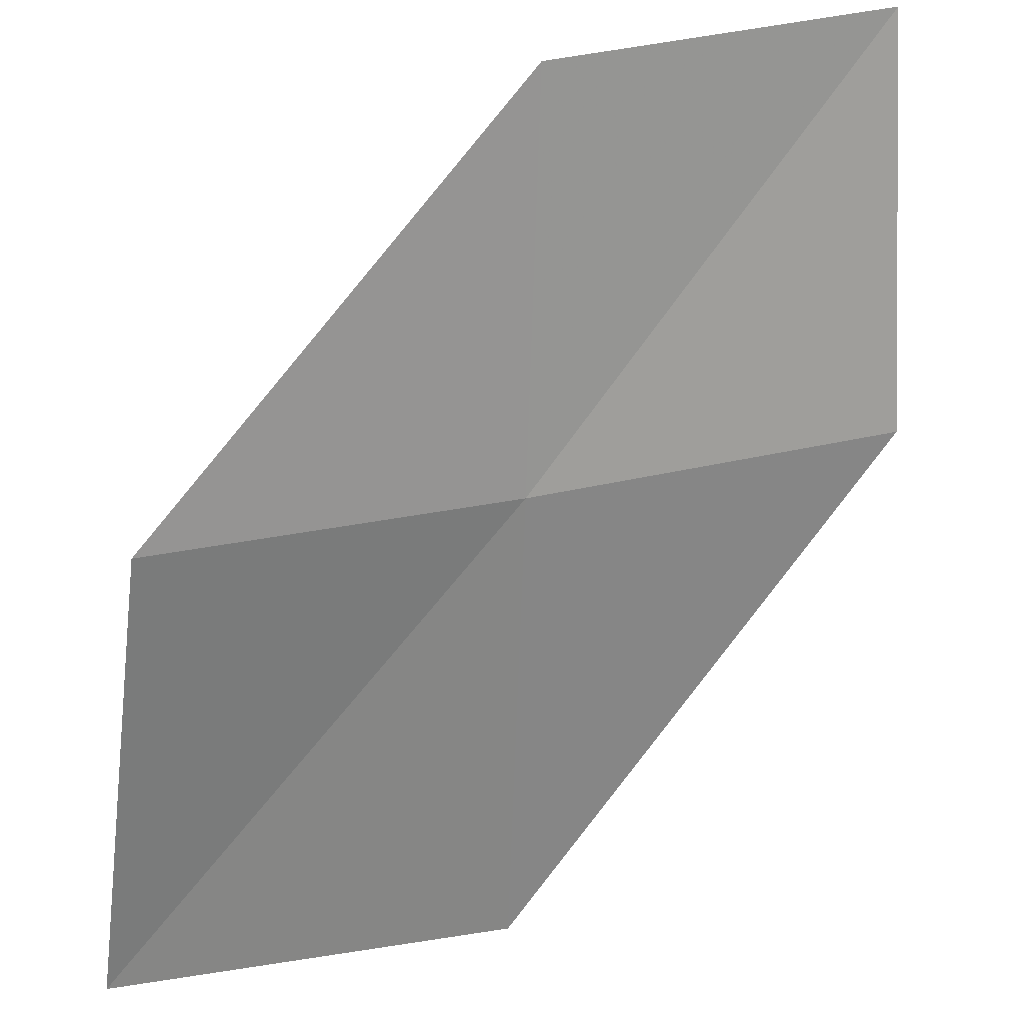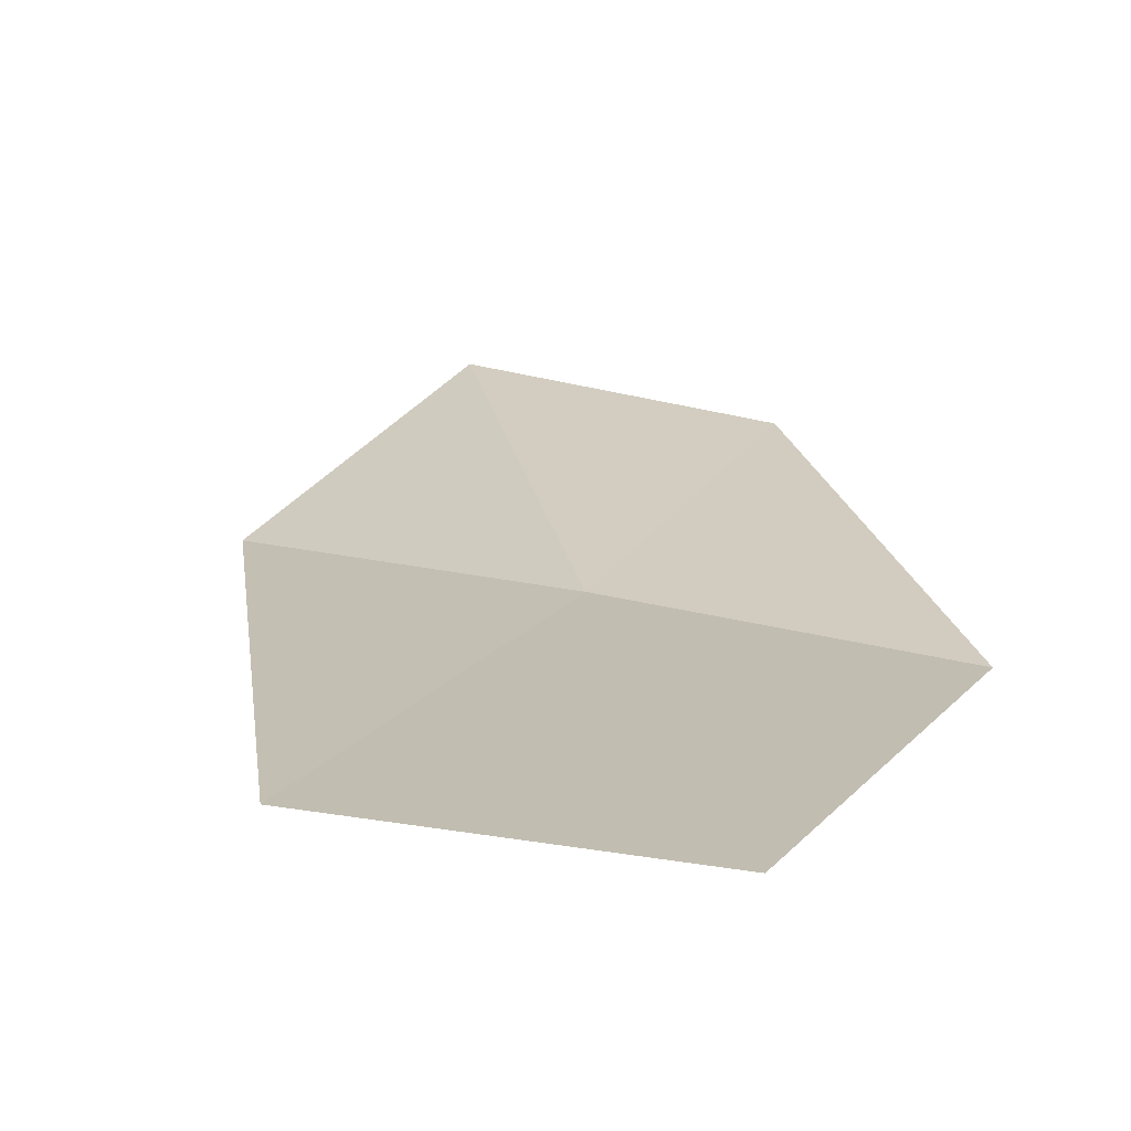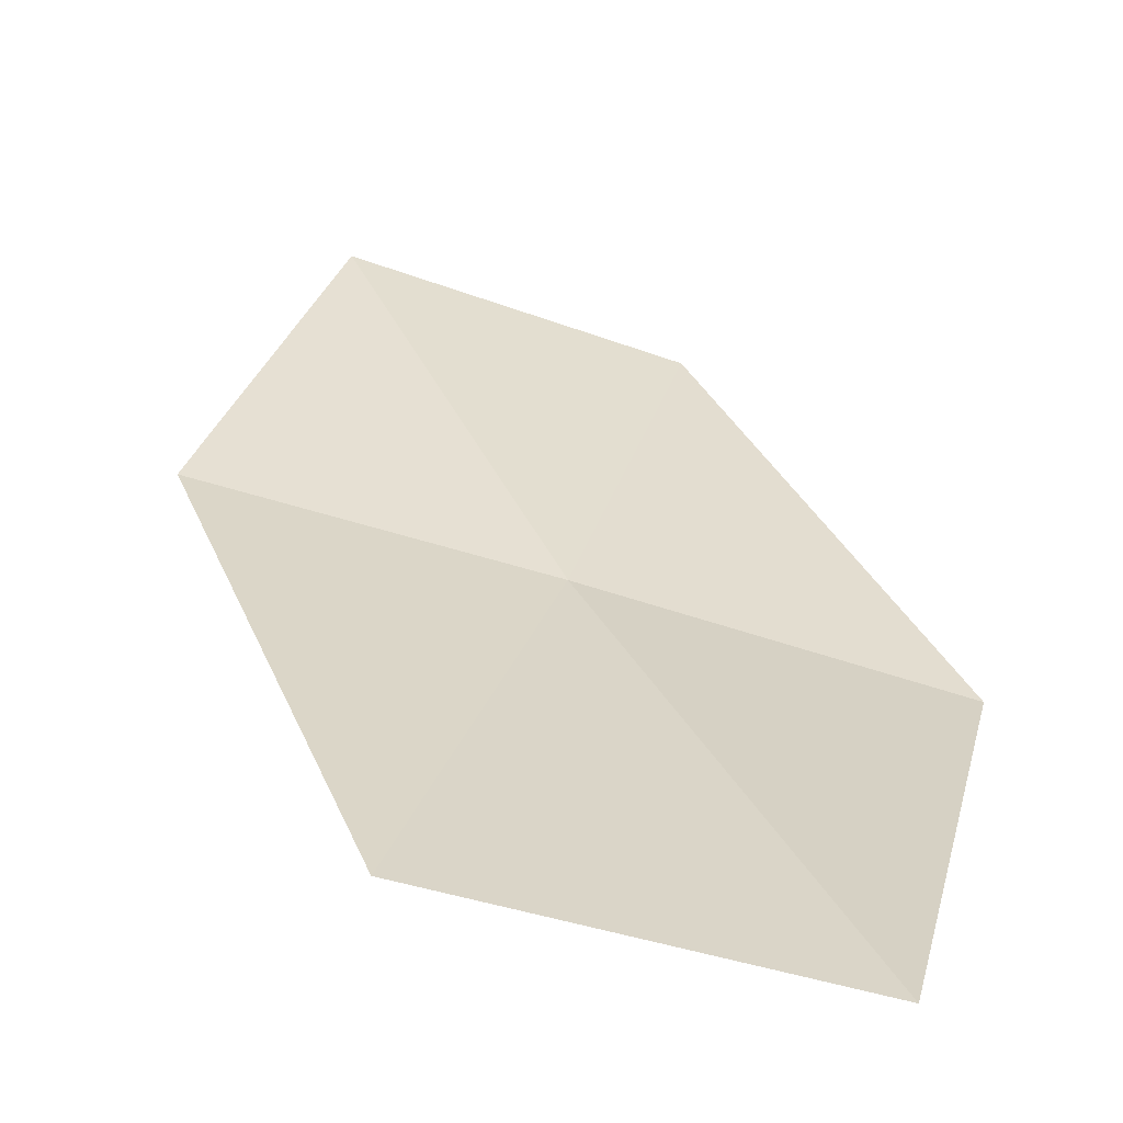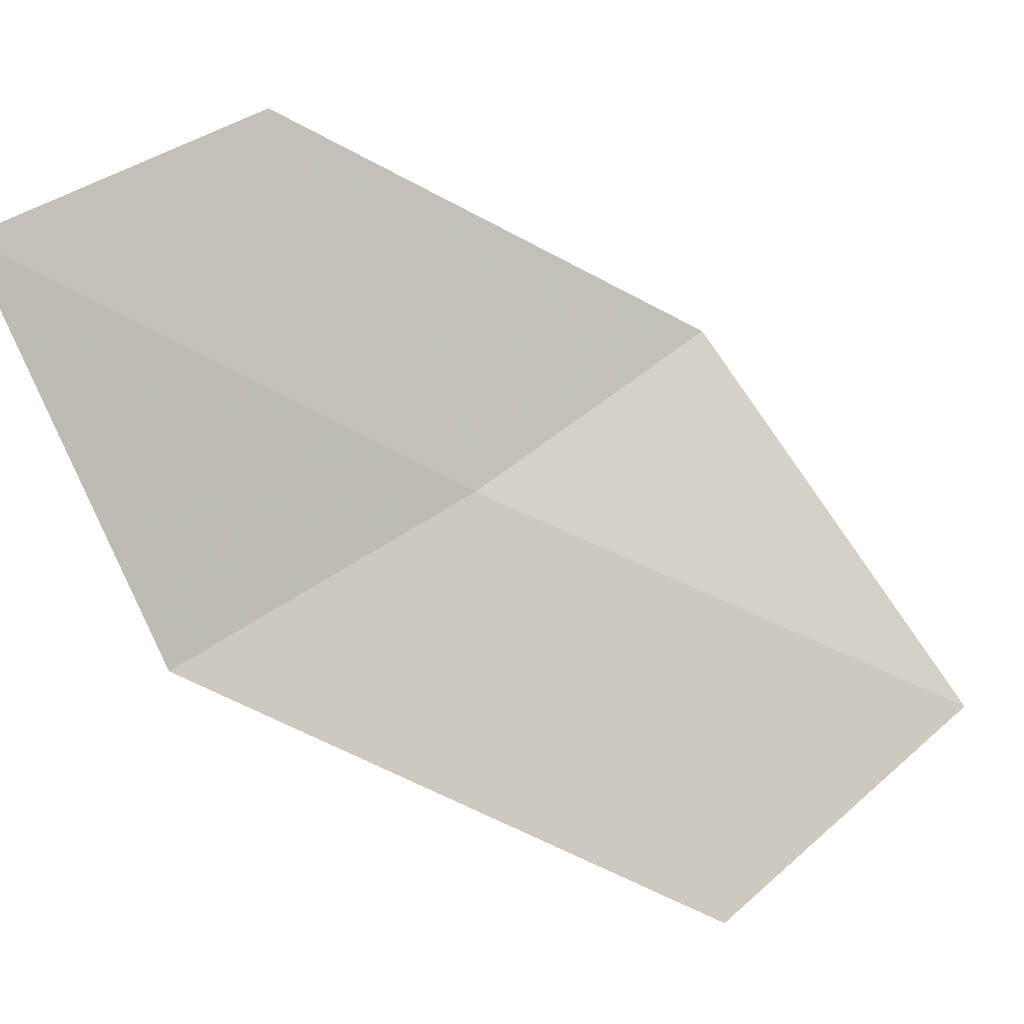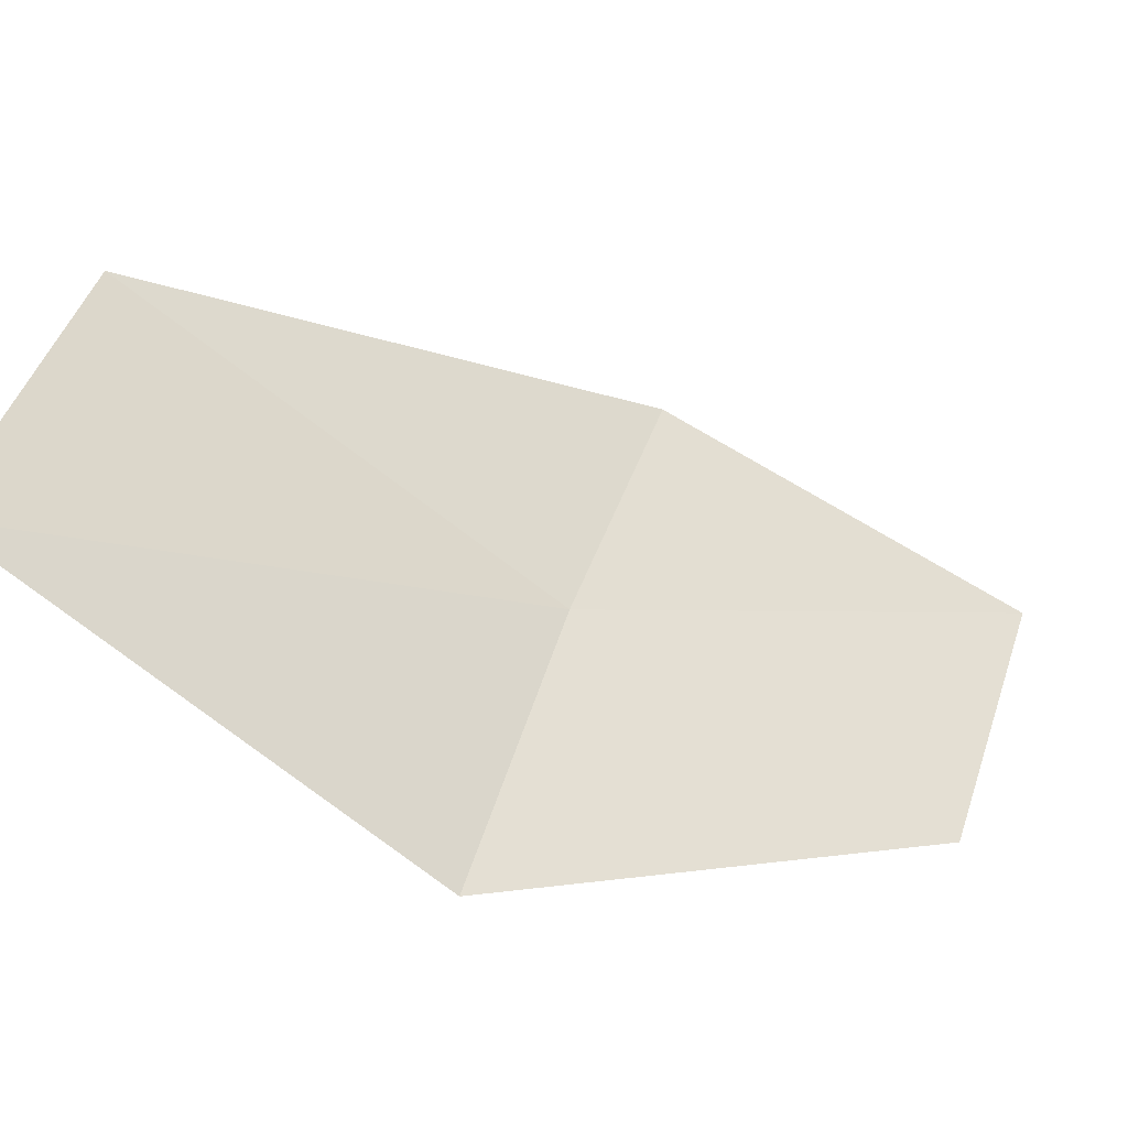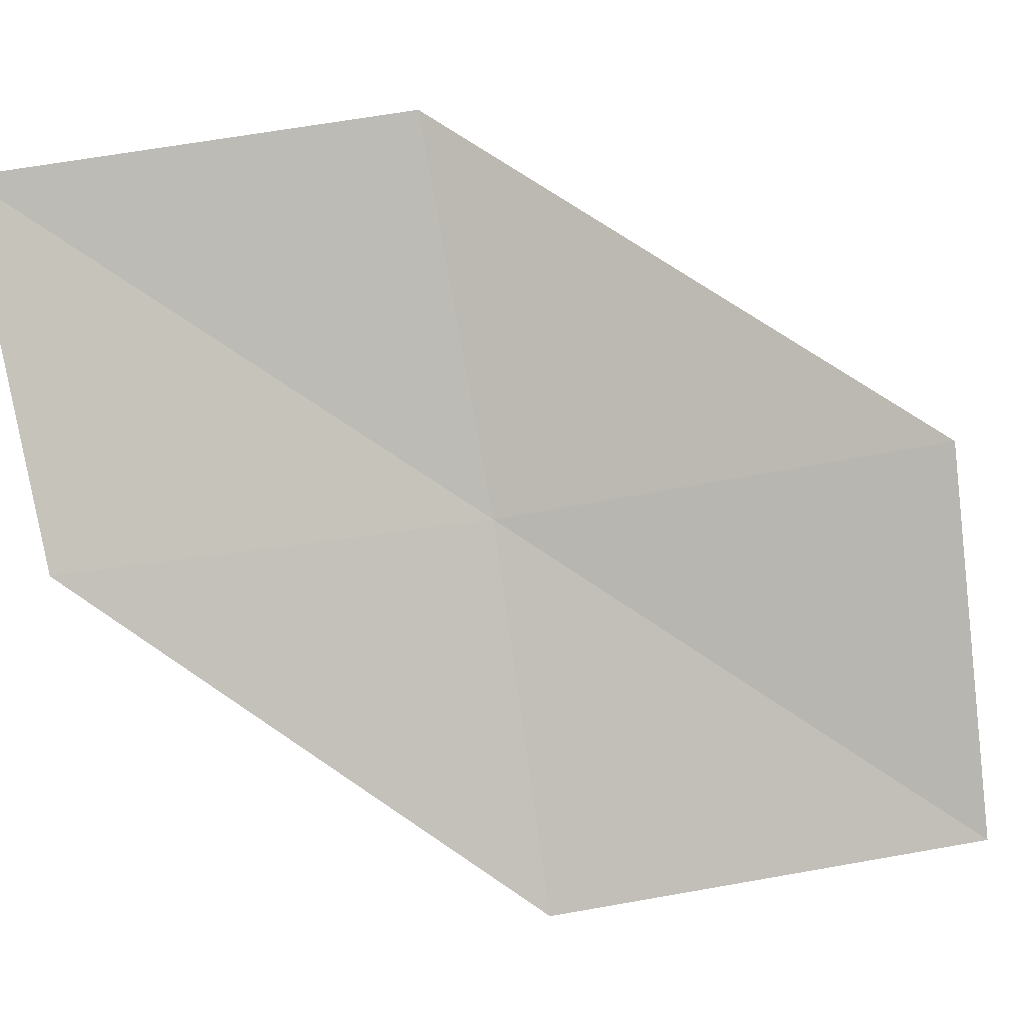
<metadata>
{"format":"obj","ext":"obj","renderer":"f3d","projection":"perspective","resolution":1024,"background":"white","views":[{"elev":-29.0,"azim":86.2,"up":"+Z"},{"elev":-18.9,"azim":-55.1,"up":"+Z"},{"elev":-8.4,"azim":-70.5,"up":"+Z"},{"elev":57.8,"azim":-128.1,"up":"+Z"},{"elev":-70.3,"azim":-71.4,"up":"+Y"},{"elev":22.4,"azim":124.8,"up":"+Y"}]}
</metadata>
<code>
v -9.777 0.2566 13.49
v -9.885 1.262 13.8
v -9.051 1.158 14.55
v -8.901 0.2349 14.21
v -10.9 0.2845 12.74
v -9.586 -0.7161 13.18
v -10.74 -0.8032 12.49
f 1 3 2
f 1 4 3
f 1 2 5
f 1 6 4
f 1 5 7
f 1 7 6

</code>
